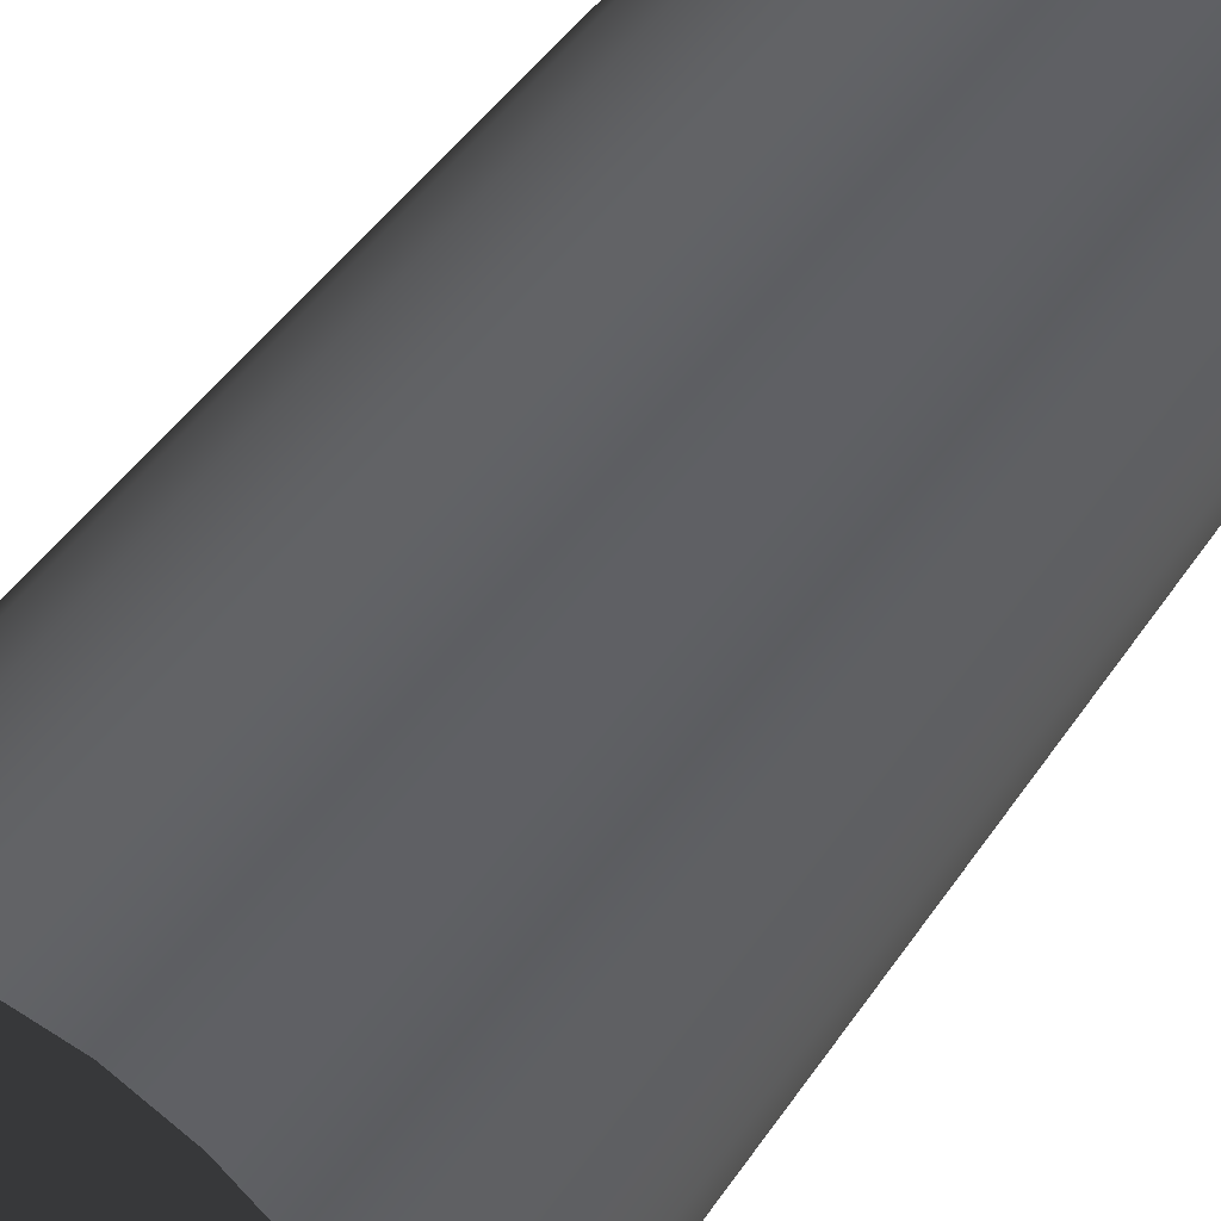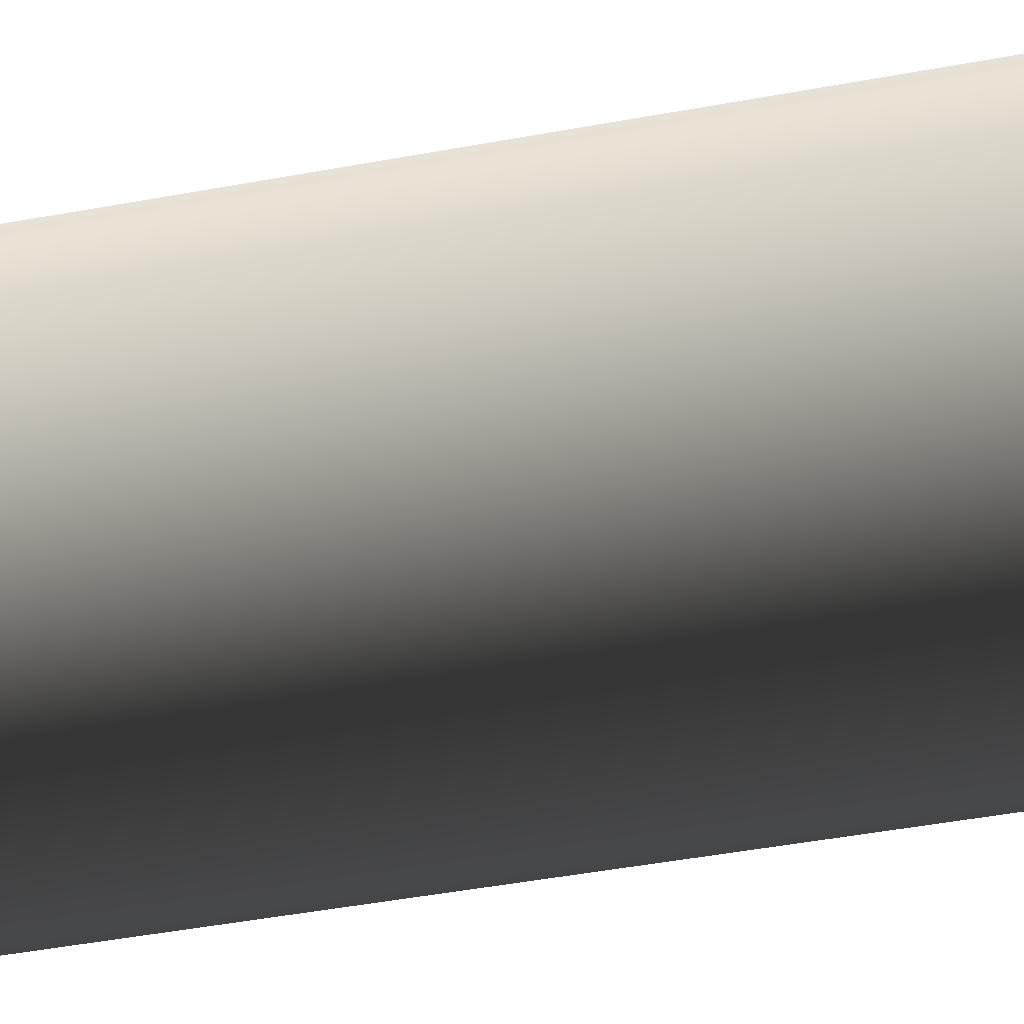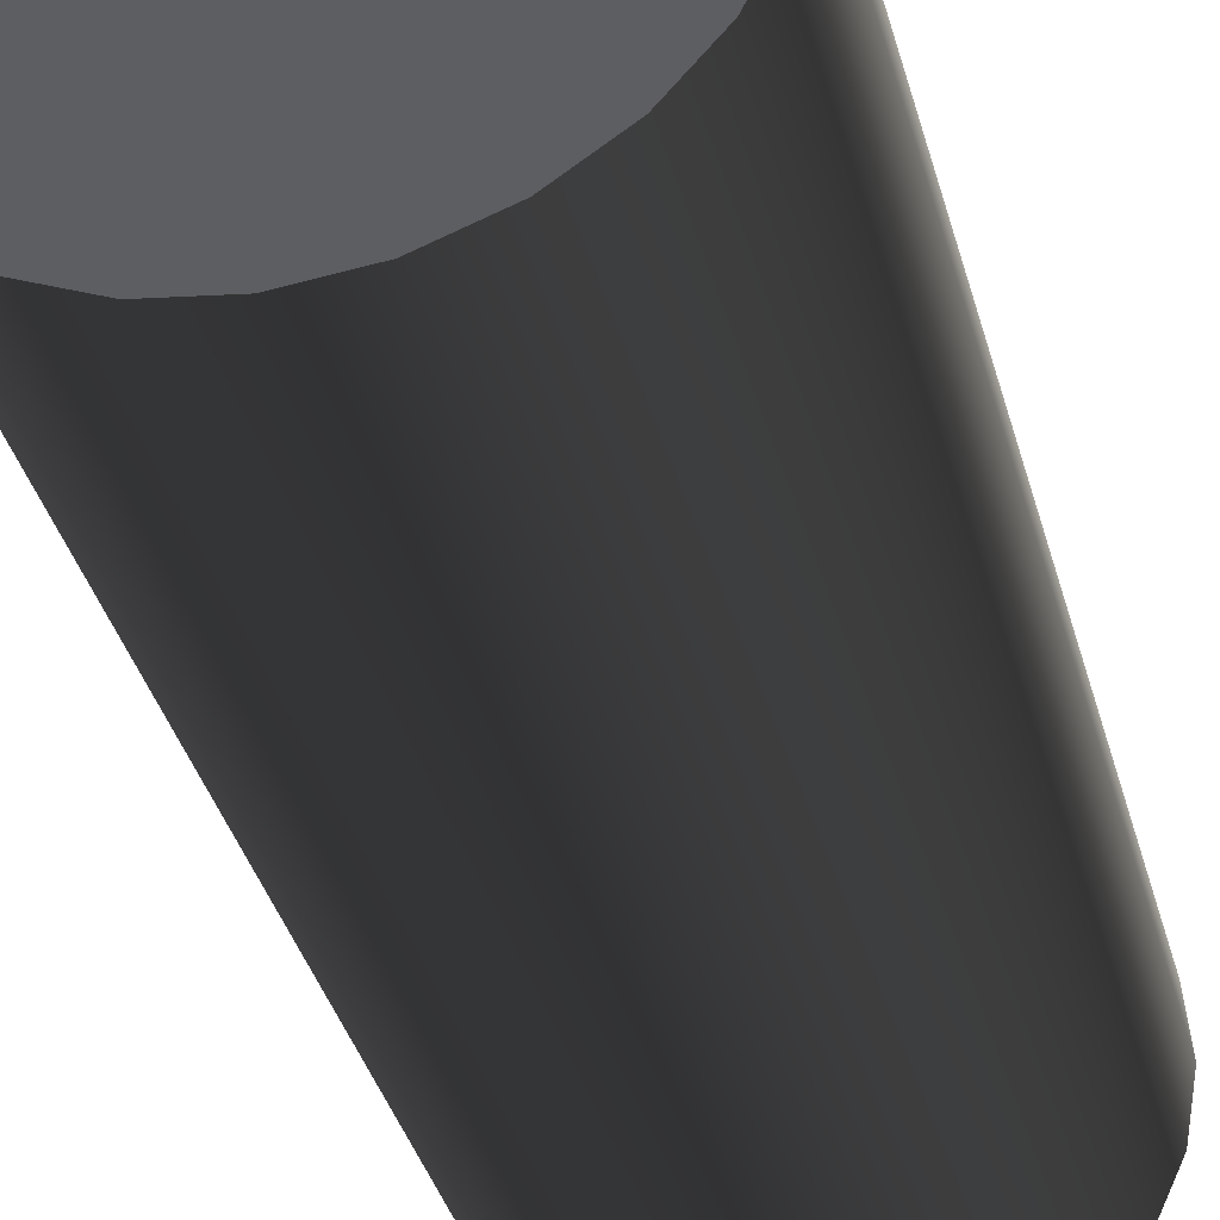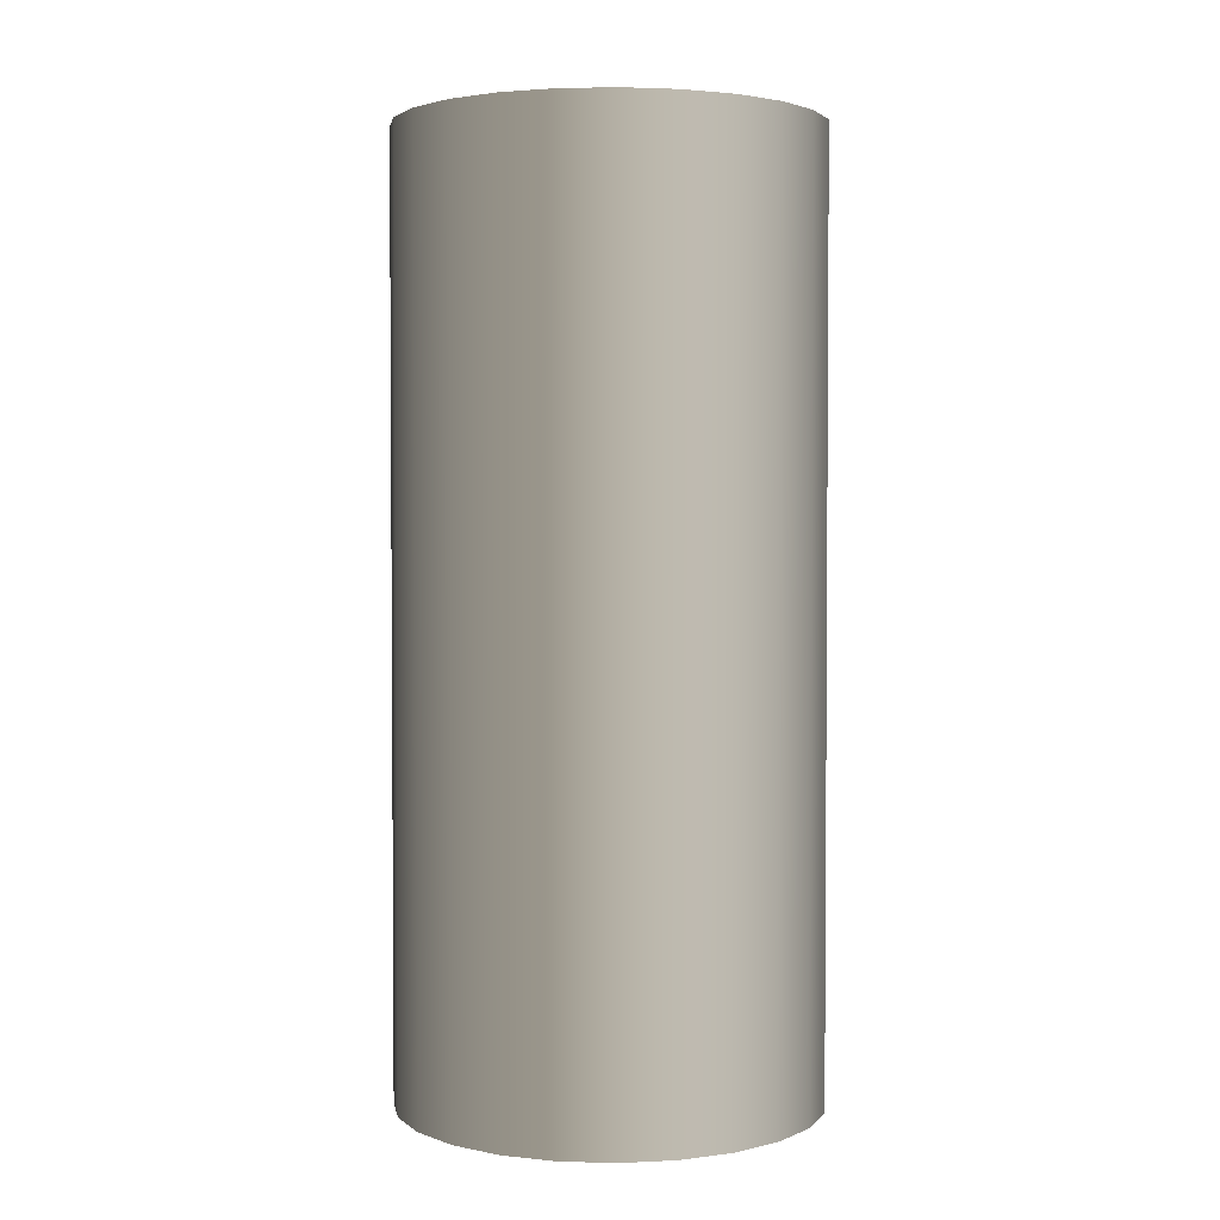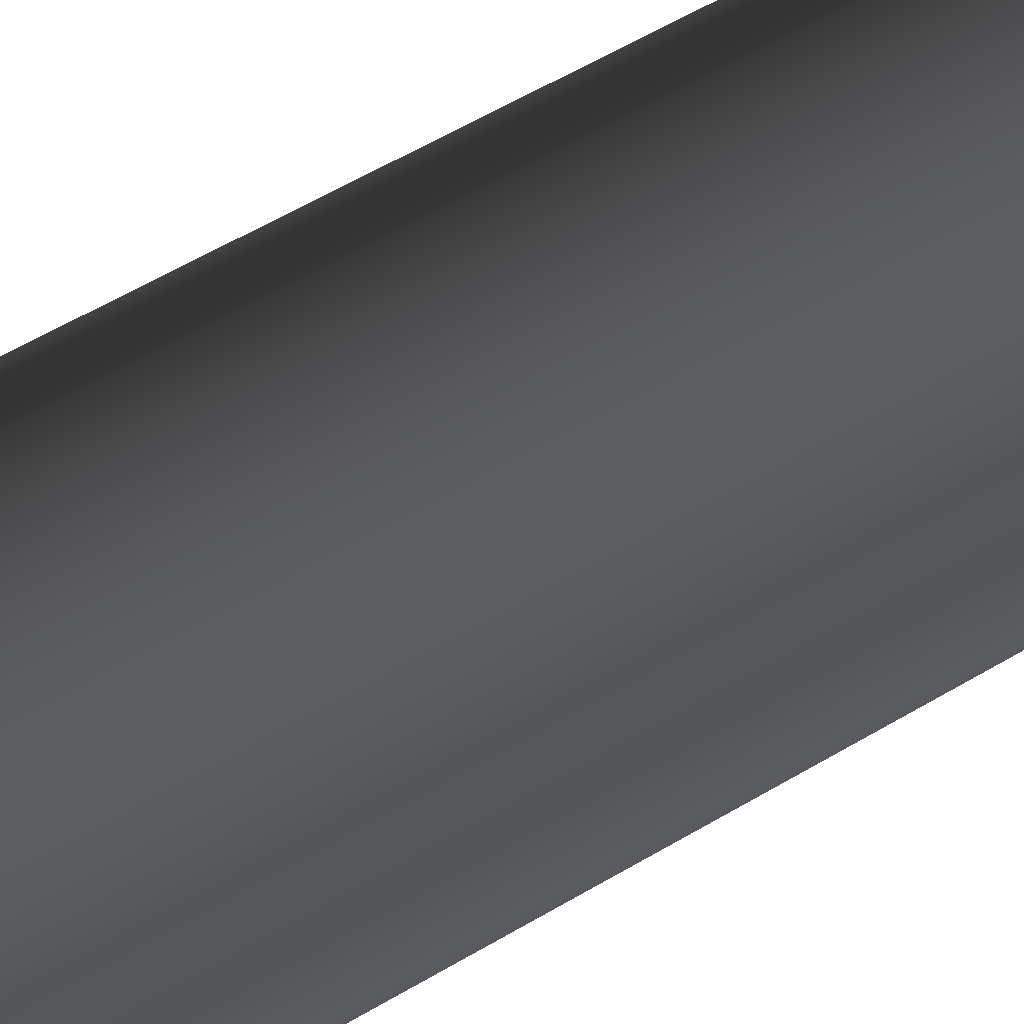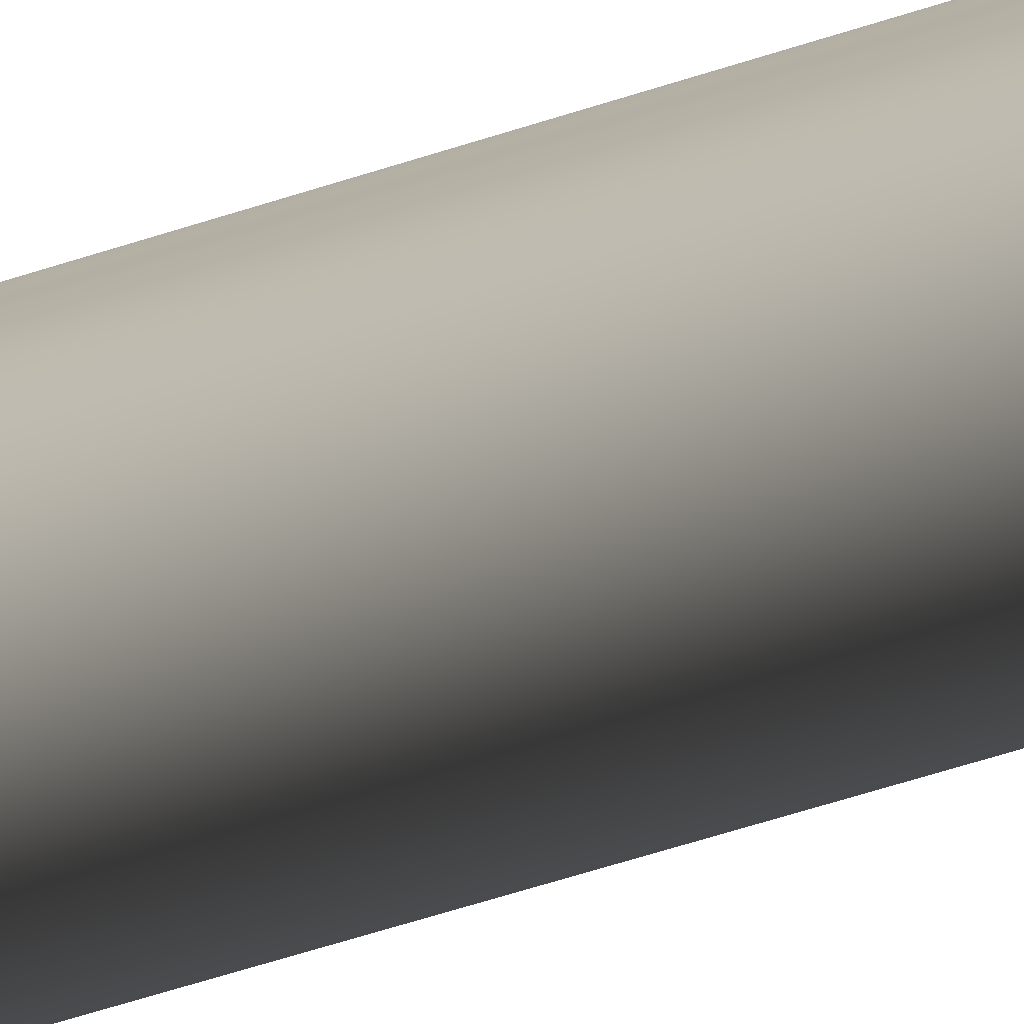
<metadata>
{"format":"obj","ext":"obj","renderer":"f3d","projection":"perspective","resolution":1024,"background":"white","views":[{"elev":45.1,"azim":-148.5,"up":"+Y"},{"elev":-49.6,"azim":101.4,"up":"+Y"},{"elev":-38.0,"azim":-165.1,"up":"+Y"},{"elev":2.6,"azim":15.5,"up":"+Z"},{"elev":64.6,"azim":-120.1,"up":"+Y"},{"elev":-78.1,"azim":-73.5,"up":"+Y"}]}
</metadata>
<code>
v 0.02632 0.01678 -0.0711
v 0.0144 0.0277 -0.0711
v 0.02108 0.02302 -0.0711
v 0.02977 0.009399 -0.0711
v 0.006743 0.03048 -0.0711
v 0.03119 0.001376 -0.0711
v -0.001375 0.03119 -0.0711
v 0.03048 -0.006743 -0.0711
v -0.0094 0.02977 -0.0711
v 0.0277 -0.0144 -0.0711
v -0.01678 0.02632 -0.0711
v 0.02302 -0.02108 -0.0711
v -0.02302 0.02108 -0.0711
v 0.01678 -0.02632 -0.0711
v -0.0277 0.0144 -0.0711
v 0.009399 -0.02977 -0.0711
v -0.03048 0.006744 -0.0711
v 0.001375 -0.03119 -0.0711
v -0.03119 -0.001374 -0.0711
v -0.006743 -0.03048 -0.0711
v 0.005604 -0.000185 0.0685
v -0.004322 0.008536 0.0685
v -0.003539 -0.001441 0.0685
v -0.02977 -0.009399 -0.0711
v 0.003935 0.009209 0.0685
v 0.002038 0.01077 0.0685
v 0.004525 0.008119 0.0685
v 0.000855 0.01115 0.0685
v 0.004818 0.006915 0.0685
v -0.000384 0.0112 0.0685
v -0.003632 0.009565 0.0685
v -0.004727 0.007364 0.0685
v -0.00482 0.006128 0.0685
v -0.0144 -0.02769 -0.0711
v -0.001596 0.01095 0.0685
v -0.002703 0.01039 0.0685
v 0.003087 0.01012 0.0685
v -0.02632 -0.01678 -0.0711
v -0.02108 -0.02302 -0.0711
v 0.02108 0.02302 0.0685
v 0.02632 0.01678 0.0685
v 0.02977 0.009399 0.0685
v 0.0144 0.0277 0.0685
v 0.03119 0.001376 0.0685
v 0.006743 0.03048 0.0685
v -0.001375 0.03119 0.0685
v 0.03048 -0.006743 0.0685
v -0.0094 0.02977 0.0685
v 0.0277 -0.0144 0.0685
v -0.01678 0.02632 0.0685
v 0.007101 0.009198 0.0685
v 0.005925 0.01018 0.0685
v 0.02302 -0.02108 0.0685
v 0.01005 -0.008242 0.0685
v -0.02302 0.02108 0.0685
v 0.004616 0.01098 0.0685
v 0.007101 0.009198 0.0711
v 0.01005 -0.008242 0.0711
v -0.00285 0.01172 0.0685
v 0.003201 0.01158 0.0685
v 0.005925 0.01018 0.0711
v 0.01678 -0.02632 0.0685
v 0.009142 -0.009463 0.0685
v -0.0277 0.0144 0.0685
v -0.001347 0.01202 0.0685
v -0.00429 0.01119 0.0685
v 0.001713 0.01196 0.0685
v 0.004616 0.01098 0.0711
v 0.009142 -0.009463 0.0711
v -0.005854 -0.01029 0.0685
v 0.000186 0.0121 0.0685
v -0.00285 0.01172 0.0711
v -0.005635 0.01044 0.0685
v -0.00429 0.01119 0.0711
v 0.003201 0.01158 0.0711
v 0.008064 -0.01054 0.0685
v 0.009399 -0.02977 0.0685
v -0.003539 -0.001441 0.0711
v -0.03048 0.006744 0.0685
v -0.008807 0.007156 0.0685
v -0.001347 0.01202 0.0711
v -0.006853 0.009513 0.0685
v -0.005635 0.01044 0.0711
v 0.001713 0.01196 0.0711
v 0.004525 0.008119 0.0711
v 0.006841 -0.01144 0.0685
v 0.002577 -0.01298 0.0685
v 0.005604 -0.000185 0.0711
v 0.008064 -0.01054 0.0711
v -0.007919 0.008408 0.0685
v -0.008807 0.007156 0.0711
v 0.000186 0.0121 0.0711
v -0.001596 0.01095 0.0711
v -0.002703 0.01039 0.0711
v -0.006853 0.009513 0.0711
v -0.003632 0.009565 0.0711
v 0.003935 0.009209 0.0711
v 0.004818 0.006915 0.0711
v 0.0055 -0.01216 0.0685
v 0.004068 -0.01268 0.0685
v 0.001057 -0.01306 0.0685
v 0.001375 -0.03119 0.0685
v 0.006841 -0.01144 0.0711
v -0.03119 -0.001374 0.0685
v -0.005854 -0.01029 0.0711
v -0.004665 -0.01123 0.0685
v 0.000855 0.01115 0.0711
v -0.000384 0.0112 0.0711
v -0.007919 0.008408 0.0711
v -0.004322 0.008536 0.0711
v 0.003087 0.01012 0.0711
v 0.004068 -0.01268 0.0711
v 0.002577 -0.01298 0.0711
v -0.000459 -0.01293 0.0685
v -0.006743 -0.03048 0.0685
v 0.0055 -0.01216 0.0711
v -0.00335 -0.012 0.0685
v 0.002038 0.01077 0.0711
v -0.004727 0.007364 0.0711
v 0.001057 -0.01306 0.0711
v -0.000459 -0.01293 0.0711
v -0.001938 -0.01257 0.0685
v -0.004665 -0.01123 0.0711
v -0.00482 0.006128 0.0711
v -0.001938 -0.01257 0.0711
v -0.0144 -0.02769 0.0685
v -0.02977 -0.009399 0.0685
v -0.00335 -0.012 0.0711
v -0.02108 -0.02302 0.0685
v -0.02632 -0.01678 0.0685
g mesh1_mesh1-geometry
f 1 2 3
f 2 1 4
f 2 4 5
f 5 4 6
f 5 6 7
f 7 6 8
f 7 8 9
f 9 8 10
f 9 10 11
f 11 10 12
f 11 12 13
f 13 12 14
f 13 14 15
f 15 14 16
f 15 16 17
f 17 16 18
f 17 18 19
f 19 18 20
f 21 22 23
f 19 20 24
f 25 26 27
f 27 28 29
f 29 30 21
f 21 31 22
f 23 22 32
f 23 32 33
f 24 20 34
f 21 30 35
f 21 35 36
f 21 36 31
f 26 25 37
f 27 26 28
f 29 28 30
f 24 34 38
f 38 34 39
g mesh1_mesh1-geometry
f 3 2 1
f 4 1 2
f 3 40 2
f 1 41 3
f 4 42 1
f 5 4 2
f 43 2 40
f 40 3 41
f 41 1 42
f 42 4 44
f 6 4 5
f 2 43 5
f 40 41 43
f 42 43 41
f 6 44 4
f 44 45 42
f 7 6 5
f 45 5 43
f 45 43 42
f 6 8 44
f 46 45 44
f 8 6 7
f 5 45 7
f 47 44 8
f 46 7 45
f 47 46 44
f 9 8 7
f 8 10 47
f 46 48 7
f 48 46 47
f 10 8 9
f 9 7 48
f 49 47 10
f 49 48 47
f 11 10 9
f 48 50 9
f 10 12 49
f 51 48 49
f 12 10 11
f 11 9 50
f 50 48 52
f 53 49 12
f 51 52 48
f 54 51 49
f 13 12 11
f 50 55 11
f 56 50 52
f 53 54 49
f 12 14 53
f 51 57 52
f 54 58 51
f 14 12 13
f 13 11 55
f 55 50 59
f 60 50 56
f 52 61 56
f 62 54 53
f 62 53 14
f 61 52 57
f 57 51 58
f 54 63 58
f 15 14 13
f 55 64 13
f 59 50 65
f 66 55 59
f 67 50 60
f 56 68 60
f 68 56 61
f 63 54 62
f 14 16 62
f 57 58 61
f 69 58 63
f 16 14 15
f 15 13 64
f 64 55 70
f 65 50 71
f 59 65 72
f 73 55 66
f 66 59 74
f 71 50 67
f 60 75 67
f 75 60 68
f 68 61 58
f 76 63 62
f 77 62 16
f 69 78 58
f 63 76 69
f 17 16 15
f 64 79 15
f 70 55 80
f 79 64 70
f 65 71 81
f 81 72 65
f 72 74 59
f 82 55 73
f 73 66 83
f 74 83 66
f 67 84 71
f 84 67 75
f 75 68 85
f 85 68 58
f 86 76 62
f 77 87 62
f 16 18 77
f 78 88 58
f 89 78 69
f 89 69 76
f 18 16 17
f 17 15 79
f 80 55 90
f 80 91 70
f 77 79 70
f 92 81 71
f 72 81 93
f 74 72 94
f 90 55 82
f 82 73 95
f 83 95 73
f 83 74 96
f 92 71 84
f 84 75 97
f 97 75 85
f 98 85 58
f 76 86 89
f 99 86 62
f 87 100 62
f 101 87 77
f 102 77 18
f 88 98 58
f 88 78 21
f 103 78 89
f 19 18 17
f 79 104 17
f 80 90 91
f 105 70 91
f 102 79 77
f 70 106 77
f 81 92 107
f 93 81 108
f 94 72 93
f 96 74 94
f 90 82 109
f 95 109 82
f 95 83 110
f 110 83 96
f 84 111 92
f 111 84 97
f 85 27 97
f 98 29 85
f 103 89 86
f 86 99 103
f 100 99 62
f 100 87 112
f 87 101 113
f 114 101 77
f 102 18 115
f 88 21 98
f 23 21 78
f 116 78 103
f 20 18 19
f 19 17 104
f 104 79 102
f 109 91 90
f 70 105 106
f 105 91 78
f 106 117 77
f 107 92 118
f 108 81 107
f 93 108 35
f 94 93 36
f 94 36 96
f 109 95 119
f 119 95 110
f 110 96 22
f 118 92 111
f 97 25 111
f 25 97 27
f 27 85 29
f 29 98 21
f 116 103 99
f 99 100 116
f 113 112 87
f 112 116 100
f 120 113 101
f 114 121 101
f 122 114 77
f 20 115 18
f 115 104 102
f 23 22 21
f 23 78 33
f 116 105 78
f 24 20 19
f 19 104 24
f 91 109 78
f 123 106 105
f 117 122 77
f 106 123 117
f 118 26 107
f 107 28 108
f 30 35 108
f 35 36 93
f 31 96 36
f 124 109 119
f 110 22 119
f 31 22 96
f 111 37 118
f 37 111 25
f 27 26 25
f 29 28 27
f 21 30 29
f 113 105 112
f 112 105 116
f 120 105 113
f 120 101 121
f 121 114 125
f 122 125 114
f 115 20 126
f 127 104 115
f 22 31 21
f 32 22 23
f 124 33 78
f 33 32 23
f 34 20 24
f 127 24 104
f 78 109 124
f 123 105 128
f 117 128 122
f 128 117 123
f 28 107 26
f 26 118 37
f 30 108 28
f 35 30 21
f 36 35 21
f 31 36 21
f 119 32 124
f 32 119 22
f 37 25 26
f 28 26 27
f 30 28 29
f 121 105 120
f 125 105 121
f 125 122 128
f 34 126 20
f 126 127 115
f 33 124 32
f 38 34 24
f 24 127 38
f 128 105 125
f 126 34 129
f 130 127 126
f 39 34 38
f 130 38 127
f 39 129 34
f 129 130 126
f 38 130 39
f 129 39 130
g mesh1_mesh1-geometry
f 2 40 3
f 3 41 1
f 1 42 4
f 40 2 43
f 41 3 40
f 42 1 41
f 44 4 42
f 5 43 2
f 4 44 6
f 43 5 45
f 44 8 6
f 7 45 5
f 8 44 47
f 45 7 46
f 47 10 8
f 7 48 46
f 48 7 9
f 10 47 49
f 9 50 48
f 49 12 10
f 50 9 11
f 12 49 53
f 11 55 50
f 53 14 12
f 55 11 13
f 14 53 62
f 13 64 55
f 62 16 14
f 64 13 15
f 16 62 77
f 15 79 64
f 77 18 16
f 79 15 17
f 18 77 102
f 17 104 79
f 115 18 102
f 104 17 19
f 18 115 20
f 24 104 19
f 126 20 115
f 104 24 127
f 20 126 34
f 38 127 24
f 129 34 126
f 127 38 130
f 34 129 39
f 39 130 38
f 130 39 129
g mesh1_mesh1-geometry
f 43 41 40
f 41 43 42
f 42 45 44
f 42 43 45
f 44 45 46
f 44 46 47
f 47 46 48
f 47 48 49
f 49 48 51
f 52 48 50
f 48 52 51
f 49 51 54
f 52 50 56
f 49 54 53
f 59 50 55
f 56 50 60
f 53 54 62
f 65 50 59
f 59 55 66
f 60 50 67
f 62 54 63
f 70 55 64
f 71 50 65
f 66 55 73
f 67 50 71
f 62 63 76
f 80 55 70
f 70 64 79
f 73 55 82
f 62 76 86
f 62 87 77
f 90 55 80
f 70 79 77
f 82 55 90
f 62 86 99
f 62 100 87
f 77 87 101
f 77 79 102
f 77 106 70
f 62 99 100
f 77 101 114
f 102 79 104
f 77 117 106
f 77 114 122
f 102 104 115
f 77 122 117
f 115 104 127
f 115 127 126
f 126 127 130
f 126 130 129
g mesh1_mesh1-geometry
f 52 57 51
f 51 58 54
f 56 61 52
f 57 52 61
f 58 51 57
f 58 63 54
f 60 68 56
f 61 56 68
f 61 58 57
f 63 58 69
f 72 65 59
f 74 59 66
f 67 75 60
f 68 60 75
f 58 61 68
f 58 78 69
f 69 76 63
f 81 71 65
f 65 72 81
f 59 74 72
f 83 66 73
f 66 83 74
f 71 84 67
f 75 67 84
f 85 68 75
f 58 68 85
f 58 88 78
f 69 78 89
f 76 69 89
f 70 91 80
f 71 81 92
f 93 81 72
f 94 72 74
f 95 73 82
f 73 95 83
f 96 74 83
f 84 71 92
f 97 75 84
f 85 75 97
f 58 85 98
f 89 86 76
f 58 98 88
f 21 78 88
f 89 78 103
f 91 90 80
f 91 70 105
f 107 92 81
f 108 81 93
f 93 72 94
f 94 74 96
f 109 82 90
f 82 109 95
f 110 83 95
f 96 83 110
f 92 111 84
f 97 84 111
f 97 27 85
f 85 29 98
f 86 89 103
f 103 99 86
f 112 87 100
f 113 101 87
f 98 21 88
f 78 21 23
f 103 78 116
f 90 91 109
f 106 105 70
f 78 91 105
f 118 92 107
f 107 81 108
f 35 108 93
f 36 93 94
f 96 36 94
f 119 95 109
f 110 95 119
f 22 96 110
f 111 92 118
f 111 25 97
f 27 97 25
f 29 85 27
f 21 98 29
f 99 103 116
f 116 100 99
f 87 112 113
f 100 116 112
f 101 113 120
f 101 121 114
f 33 78 23
f 78 105 116
f 78 109 91
f 105 106 123
f 117 123 106
f 107 26 118
f 108 28 107
f 108 35 30
f 93 36 35
f 36 96 31
f 119 109 124
f 119 22 110
f 96 22 31
f 118 37 111
f 25 111 37
f 112 105 113
f 116 105 112
f 113 105 120
f 121 101 120
f 125 114 121
f 114 125 122
f 78 33 124
f 124 109 78
f 128 105 123
f 122 128 117
f 123 117 128
f 26 107 28
f 37 118 26
f 28 108 30
f 124 32 119
f 22 119 32
f 120 105 121
f 121 105 125
f 128 122 125
f 32 124 33
f 125 105 128

</code>
